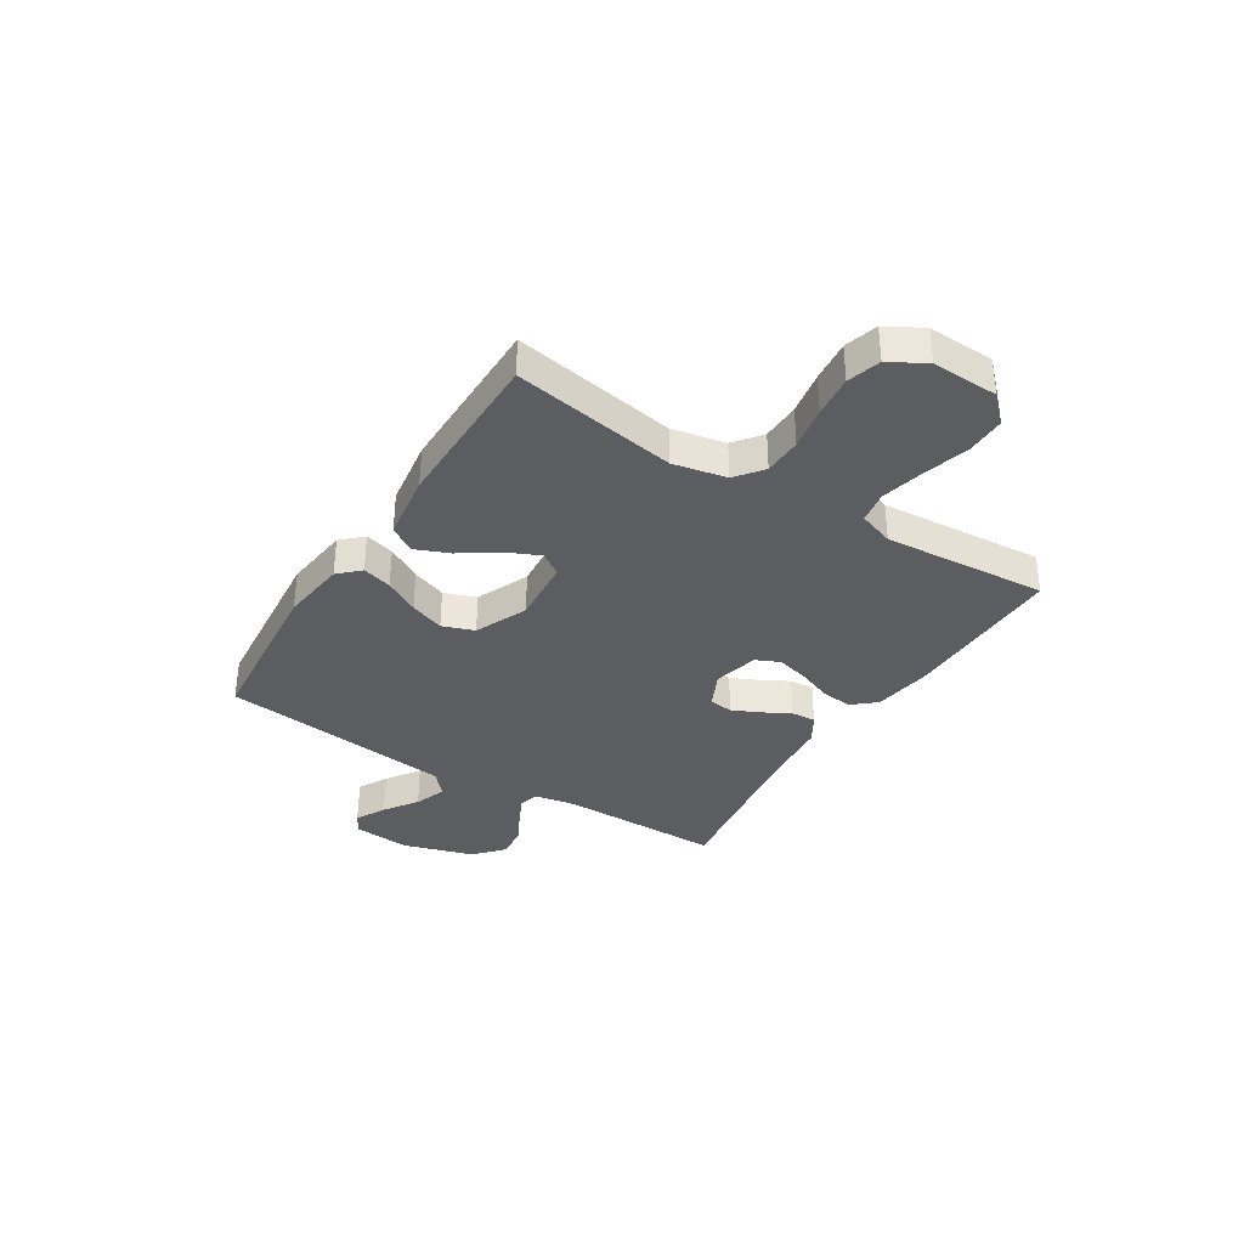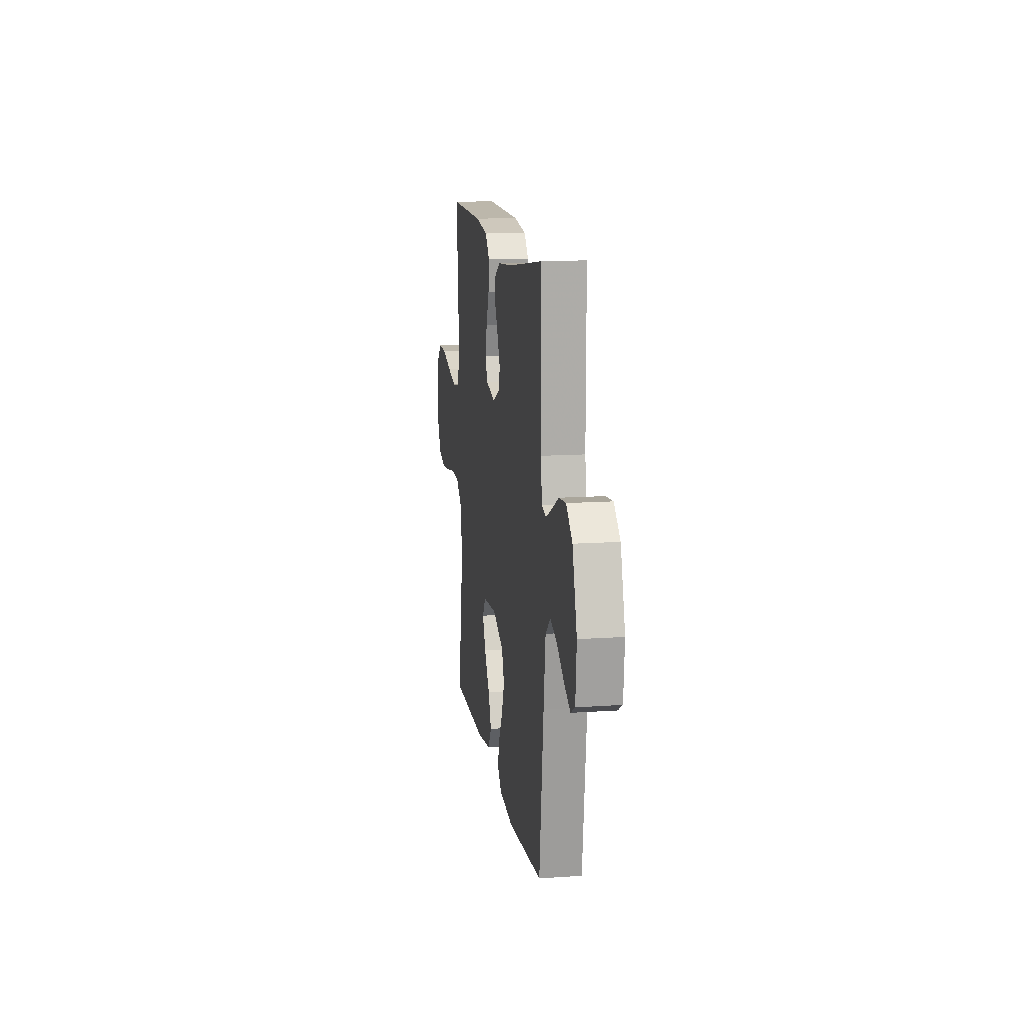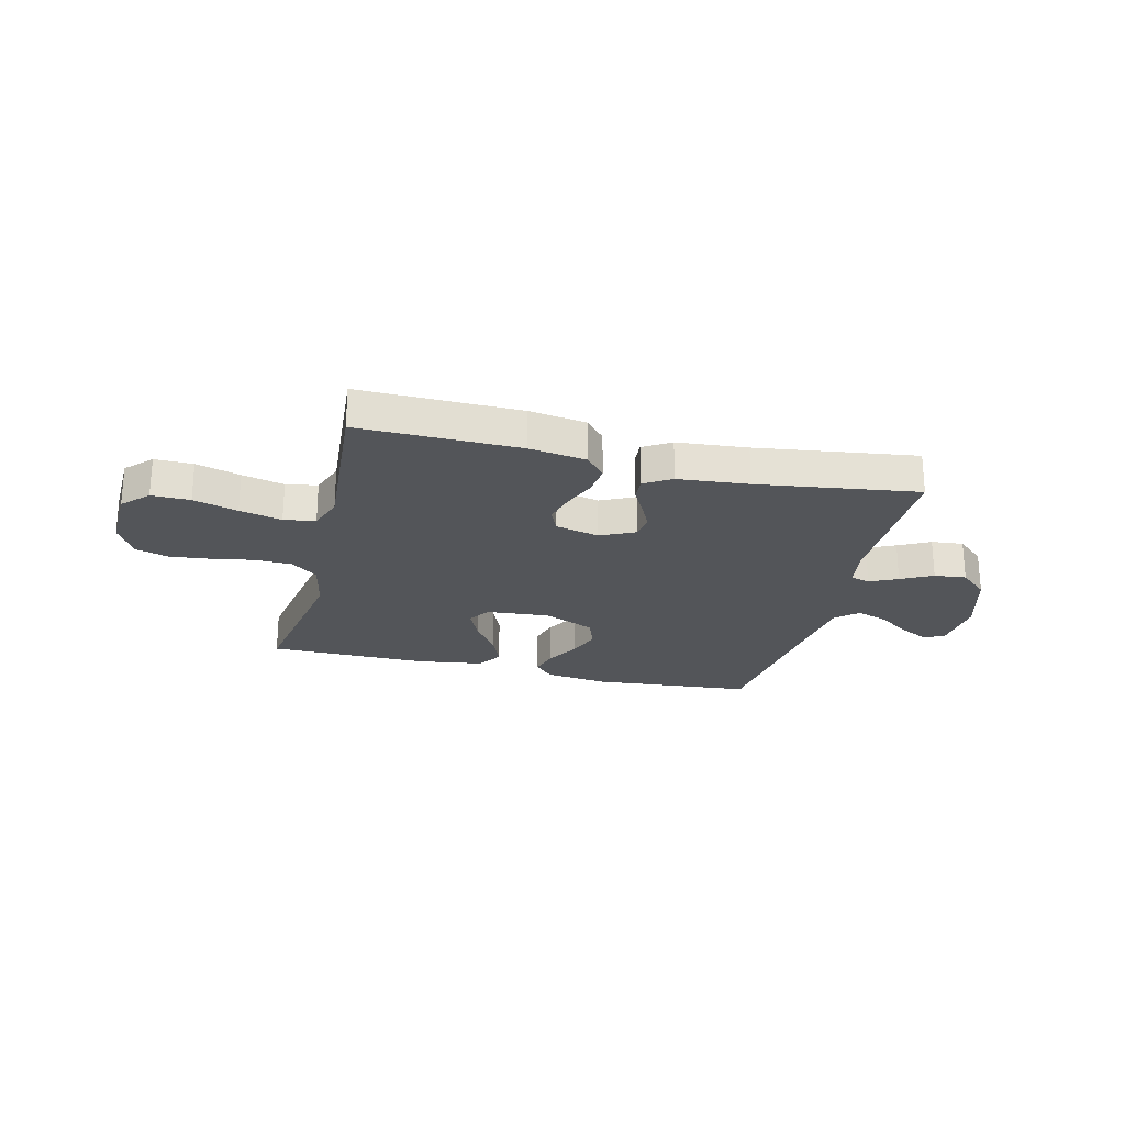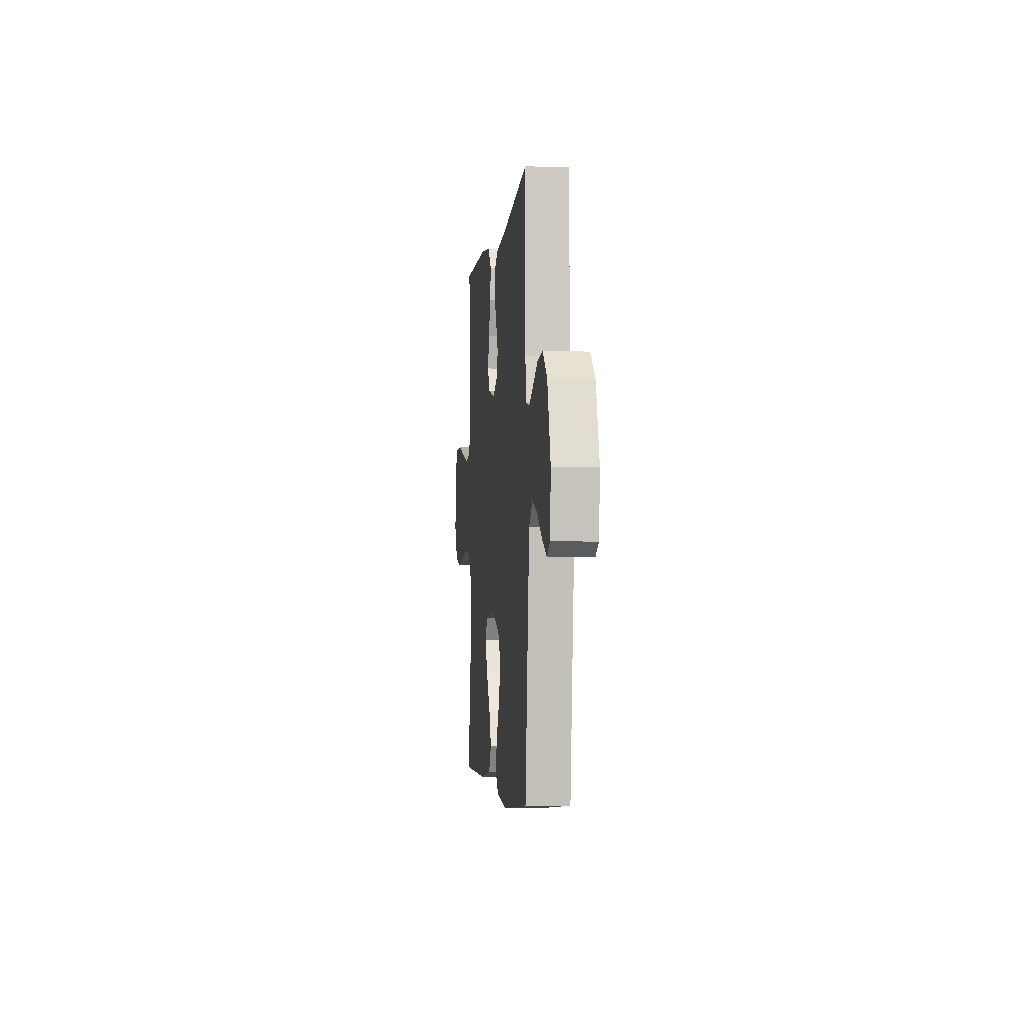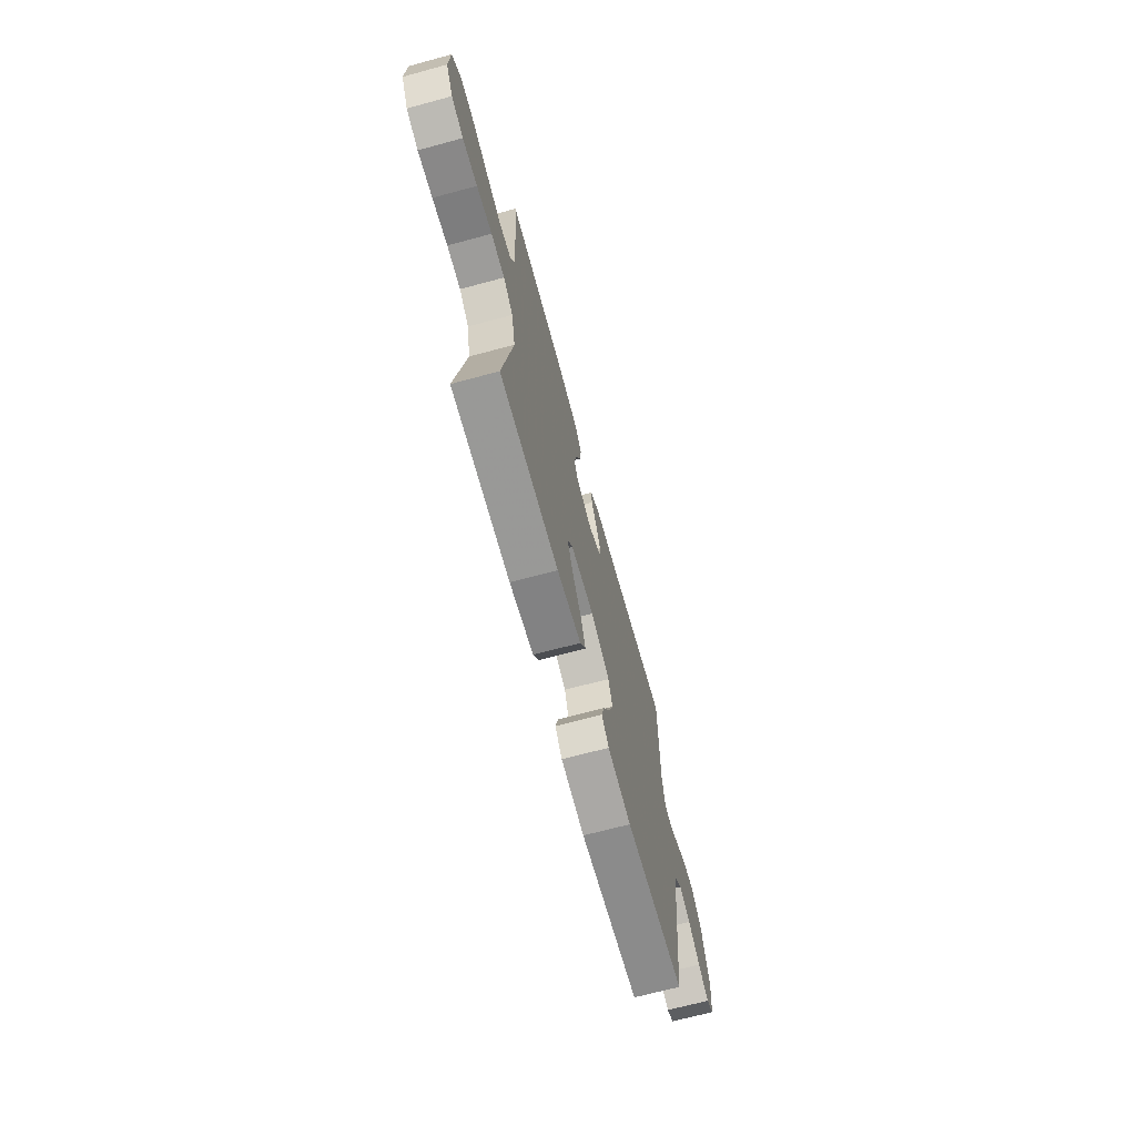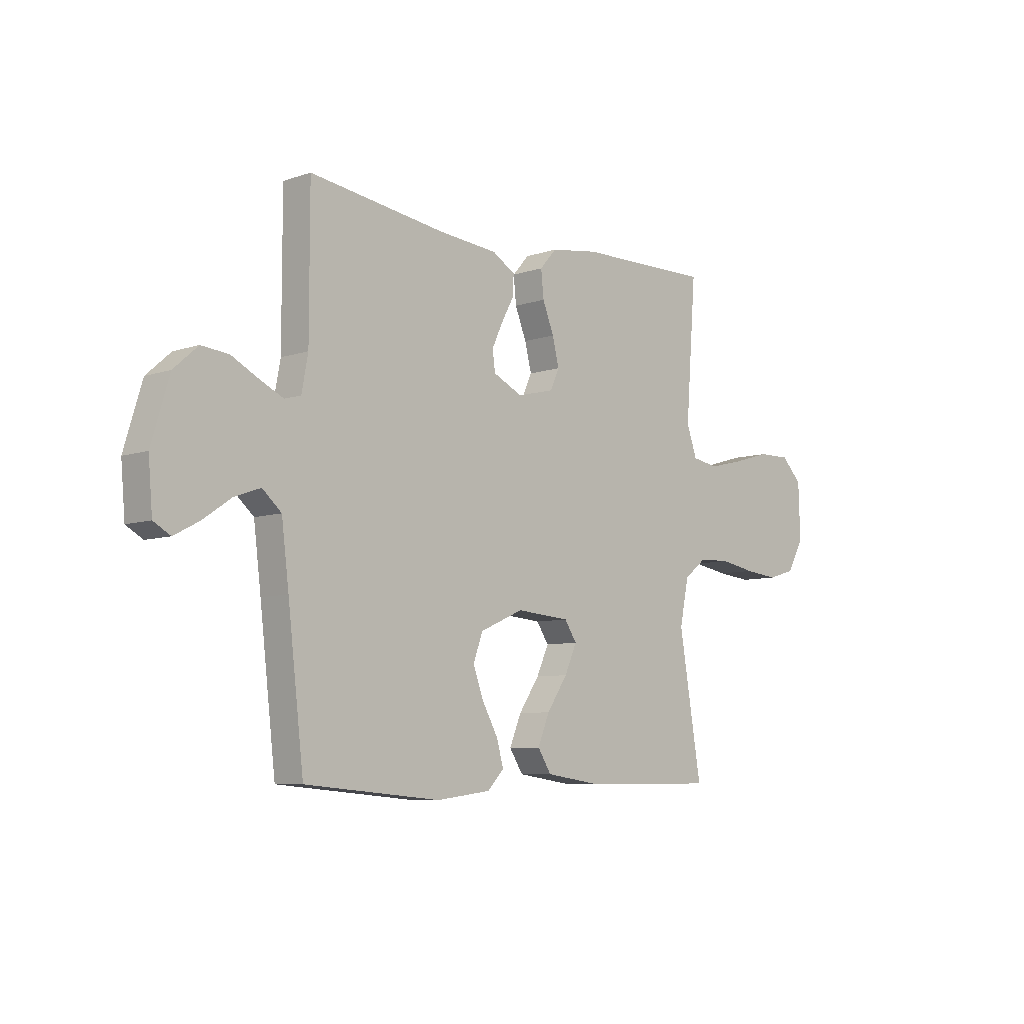
<metadata>
{"format":"obj","ext":"obj","renderer":"f3d","projection":"perspective","resolution":1024,"background":"white","views":[{"elev":-35.5,"azim":-122.1,"up":"+Y"},{"elev":13.6,"azim":81.2,"up":"+Z"},{"elev":-24.0,"azim":-13.8,"up":"+Y"},{"elev":-3.5,"azim":83.8,"up":"+Z"},{"elev":-68.6,"azim":-74.9,"up":"+Z"},{"elev":-7.3,"azim":133.9,"up":"+Z"}]}
</metadata>
<code>
v 0.5 0.07 0.5
v 0.5 0.07 0.2
v 0.514 0.07 0.125
v 0.55 0.07 0.115
v 0.602 0.07 0.14
v 0.661 0.07 0.171
v 0.721 0.07 0.177
v 0.774 0.07 0.13
v 0.813 0.07 0
v 0.804 0.07 -0.105
v 0.767 0.07 -0.126
v 0.712 0.07 -0.097
v 0.651 0.07 -0.055
v 0.593 0.07 -0.034
v 0.551 0.07 -0.071
v 0.535 0.07 -0.2
v 0.5 0.07 -0.5
v 0.2 0.07 -0.527
v 0.08 0.07 -0.512
v 0.044 0.07 -0.474
v 0.059 0.07 -0.42
v 0.094 0.07 -0.357
v 0.117 0.07 -0.294
v 0.096 0.07 -0.236
v 0 0.07 -0.194
v -0.119 0.07 -0.204
v -0.146 0.07 -0.245
v -0.119 0.07 -0.305
v -0.073 0.07 -0.373
v -0.047 0.07 -0.436
v -0.077 0.07 -0.483
v -0.2 0.07 -0.501
v -0.5 0.07 -0.5
v -0.45 0.07 -0.2
v -0.47 0.07 -0.103
v -0.52 0.07 -0.064
v -0.59 0.07 -0.062
v -0.669 0.07 -0.076
v -0.745 0.07 -0.084
v -0.806 0.07 -0.066
v -0.843 0.07 0
v -0.839 0.07 0.122
v -0.793 0.07 0.169
v -0.721 0.07 0.168
v -0.638 0.07 0.144
v -0.559 0.07 0.125
v -0.5 0.07 0.135
v -0.477 0.07 0.2
v -0.5 0.07 0.5
v -0.2 0.07 0.496
v -0.093 0.07 0.48
v -0.056 0.07 0.438
v -0.062 0.07 0.38
v -0.087 0.07 0.317
v -0.102 0.07 0.258
v -0.082 0.07 0.214
v 0 0.07 0.194
v 0.065 0.07 0.225
v 0.071 0.07 0.269
v 0.047 0.07 0.32
v 0.02 0.07 0.37
v 0.017 0.07 0.415
v 0.068 0.07 0.446
v 0.2 0.07 0.458
v 0.5 0 0.5
v 0.5 0 0.2
v 0.514 0 0.125
v 0.55 0 0.115
v 0.602 0 0.14
v 0.661 0 0.171
v 0.721 0 0.177
v 0.774 0 0.13
v 0.813 0 0
v 0.804 0 -0.105
v 0.767 0 -0.126
v 0.712 0 -0.097
v 0.651 0 -0.055
v 0.593 0 -0.034
v 0.551 0 -0.071
v 0.535 0 -0.2
v 0.5 0 -0.5
v 0.2 0 -0.527
v 0.08 0 -0.512
v 0.044 0 -0.474
v 0.059 0 -0.42
v 0.094 0 -0.357
v 0.117 0 -0.294
v 0.096 0 -0.236
v 0 0 -0.194
v -0.119 0 -0.204
v -0.146 0 -0.245
v -0.119 0 -0.305
v -0.073 0 -0.373
v -0.047 0 -0.436
v -0.077 0 -0.483
v -0.2 0 -0.501
v -0.5 0 -0.5
v -0.45 0 -0.2
v -0.47 0 -0.103
v -0.52 0 -0.064
v -0.59 0 -0.062
v -0.669 0 -0.076
v -0.745 0 -0.084
v -0.806 0 -0.066
v -0.843 0 0
v -0.839 0 0.122
v -0.793 0 0.169
v -0.721 0 0.168
v -0.638 0 0.144
v -0.559 0 0.125
v -0.5 0 0.135
v -0.477 0 0.2
v -0.5 0 0.5
v -0.2 0 0.496
v -0.093 0 0.48
v -0.056 0 0.438
v -0.062 0 0.38
v -0.087 0 0.317
v -0.102 0 0.258
v -0.082 0 0.214
v 0 0 0.194
v 0.065 0 0.225
v 0.071 0 0.269
v 0.047 0 0.32
v 0.02 0 0.37
v 0.017 0 0.415
v 0.068 0 0.446
v 0.2 0 0.458
f 62 63 64
f 61 62 64
f 60 61 64
f 64 1 2
f 60 64 2
f 59 60 2
f 58 59 2 3
f 57 58 3 4
f 52 53 54
f 51 52 54
f 50 51 54
f 49 50 54
f 48 49 54
f 47 48 54 55
f 43 44 45
f 42 43 45
f 41 42 45
f 40 41 45
f 39 40 45
f 38 39 45
f 37 38 45
f 36 37 45 46
f 35 36 46 47
f 32 33 34
f 31 32 34
f 30 31 34
f 29 30 34
f 28 29 34
f 34 35 47
f 28 34 47
f 27 28 47
f 20 21 22
f 19 20 22
f 18 19 22
f 17 18 22
f 16 17 22
f 15 16 22 23
f 14 15 23 24
f 11 12 13
f 10 11 13
f 9 10 13
f 8 9 13
f 7 8 13
f 6 7 13
f 5 6 13
f 4 5 13 14
f 14 24 25
f 4 14 25
f 57 4 25
f 47 55 56
f 27 47 56
f 26 27 56
f 25 26 56 57
f 128 127 126
f 128 126 125
f 128 125 124
f 66 65 128
f 66 128 124
f 66 124 123
f 67 66 123 122
f 68 67 122 121
f 118 117 116
f 118 116 115
f 118 115 114
f 118 114 113
f 118 113 112
f 119 118 112 111
f 109 108 107
f 109 107 106
f 109 106 105
f 109 105 104
f 109 104 103
f 109 103 102
f 109 102 101
f 110 109 101 100
f 111 110 100 99
f 98 97 96
f 98 96 95
f 98 95 94
f 98 94 93
f 98 93 92
f 111 99 98
f 111 98 92
f 111 92 91
f 86 85 84
f 86 84 83
f 86 83 82
f 86 82 81
f 86 81 80
f 87 86 80 79
f 88 87 79 78
f 77 76 75
f 77 75 74
f 77 74 73
f 77 73 72
f 77 72 71
f 77 71 70
f 77 70 69
f 78 77 69 68
f 89 88 78
f 89 78 68
f 89 68 121
f 120 119 111
f 120 111 91
f 120 91 90
f 121 120 90 89
f 1 65 66 2
f 2 66 67 3
f 3 67 68 4
f 4 68 69 5
f 5 69 70 6
f 6 70 71 7
f 7 71 72 8
f 8 72 73 9
f 9 73 74 10
f 10 74 75 11
f 11 75 76 12
f 12 76 77 13
f 13 77 78 14
f 14 78 79 15
f 15 79 80 16
f 16 80 81 17
f 17 81 82 18
f 18 82 83 19
f 19 83 84 20
f 20 84 85 21
f 21 85 86 22
f 22 86 87 23
f 23 87 88 24
f 24 88 89 25
f 25 89 90 26
f 26 90 91 27
f 27 91 92 28
f 28 92 93 29
f 29 93 94 30
f 30 94 95 31
f 31 95 96 32
f 32 96 97 33
f 33 97 98 34
f 34 98 99 35
f 35 99 100 36
f 36 100 101 37
f 37 101 102 38
f 38 102 103 39
f 39 103 104 40
f 40 104 105 41
f 41 105 106 42
f 42 106 107 43
f 43 107 108 44
f 44 108 109 45
f 45 109 110 46
f 46 110 111 47
f 47 111 112 48
f 48 112 113 49
f 49 113 114 50
f 50 114 115 51
f 51 115 116 52
f 52 116 117 53
f 53 117 118 54
f 54 118 119 55
f 55 119 120 56
f 56 120 121 57
f 57 121 122 58
f 58 122 123 59
f 59 123 124 60
f 60 124 125 61
f 61 125 126 62
f 62 126 127 63
f 63 127 128 64
f 64 128 65 1

</code>
